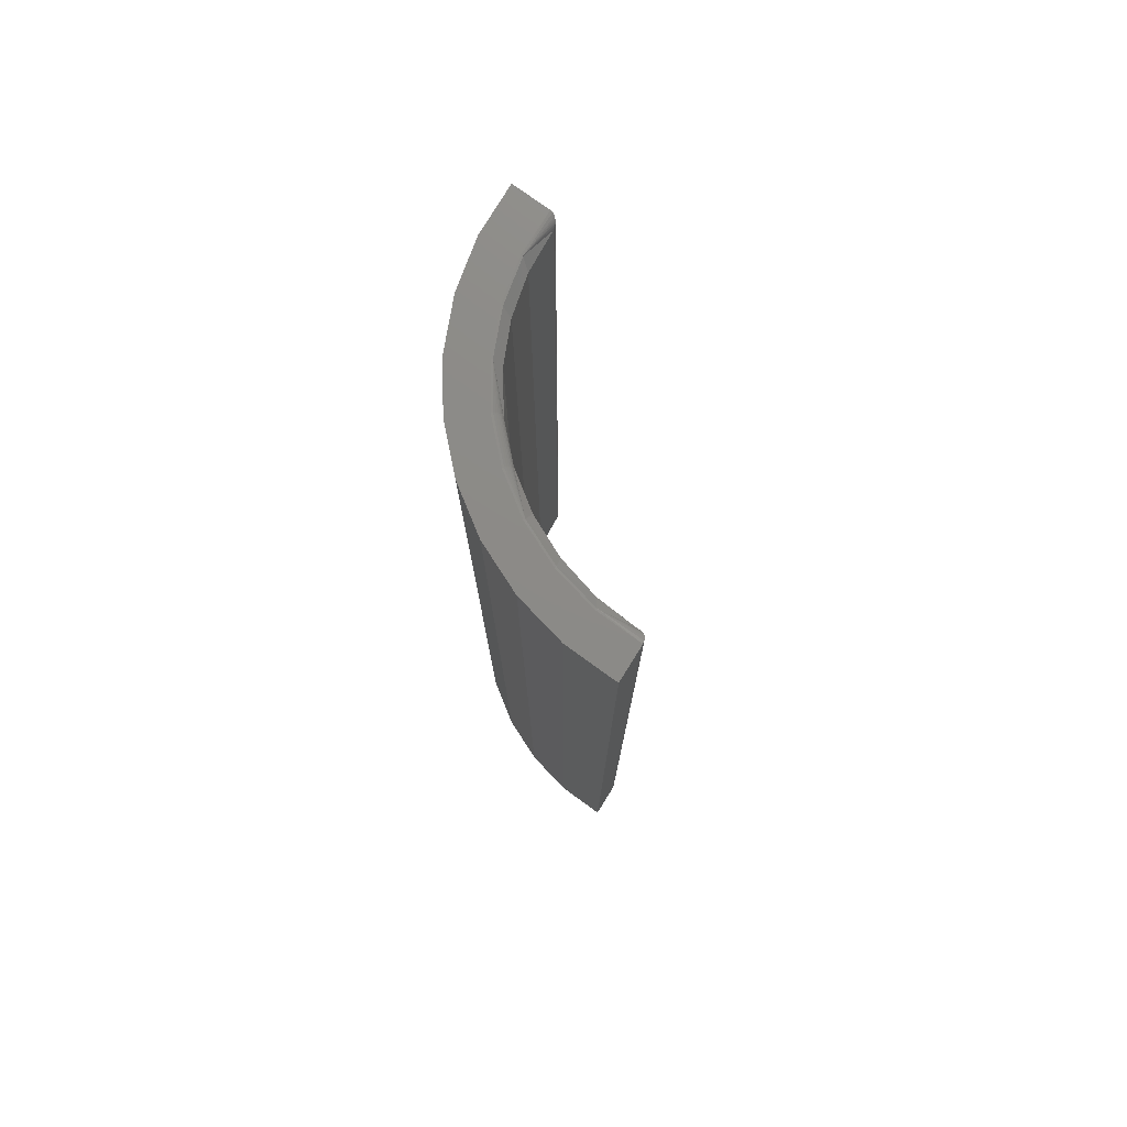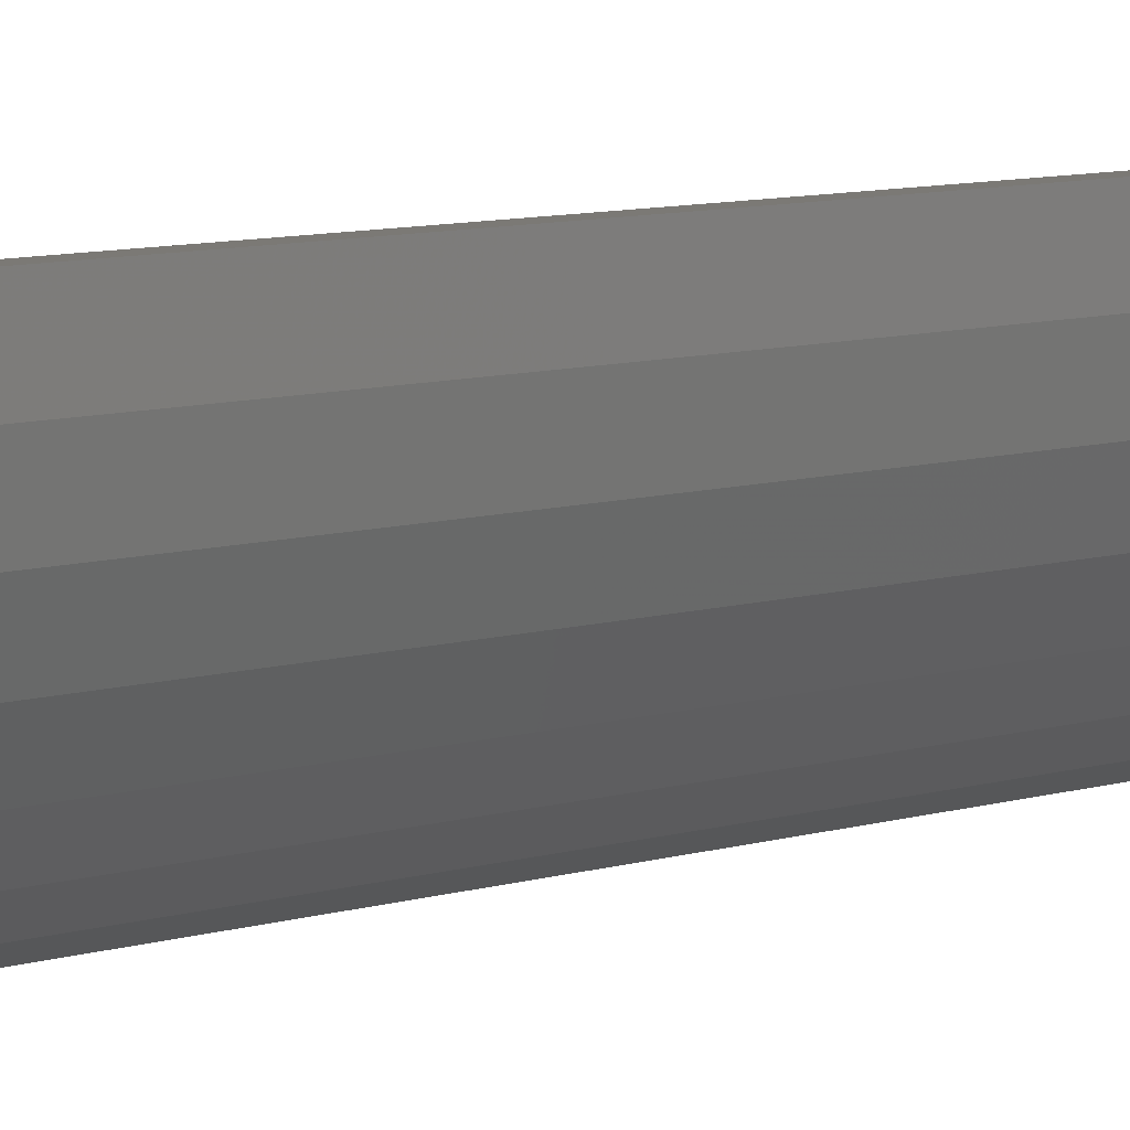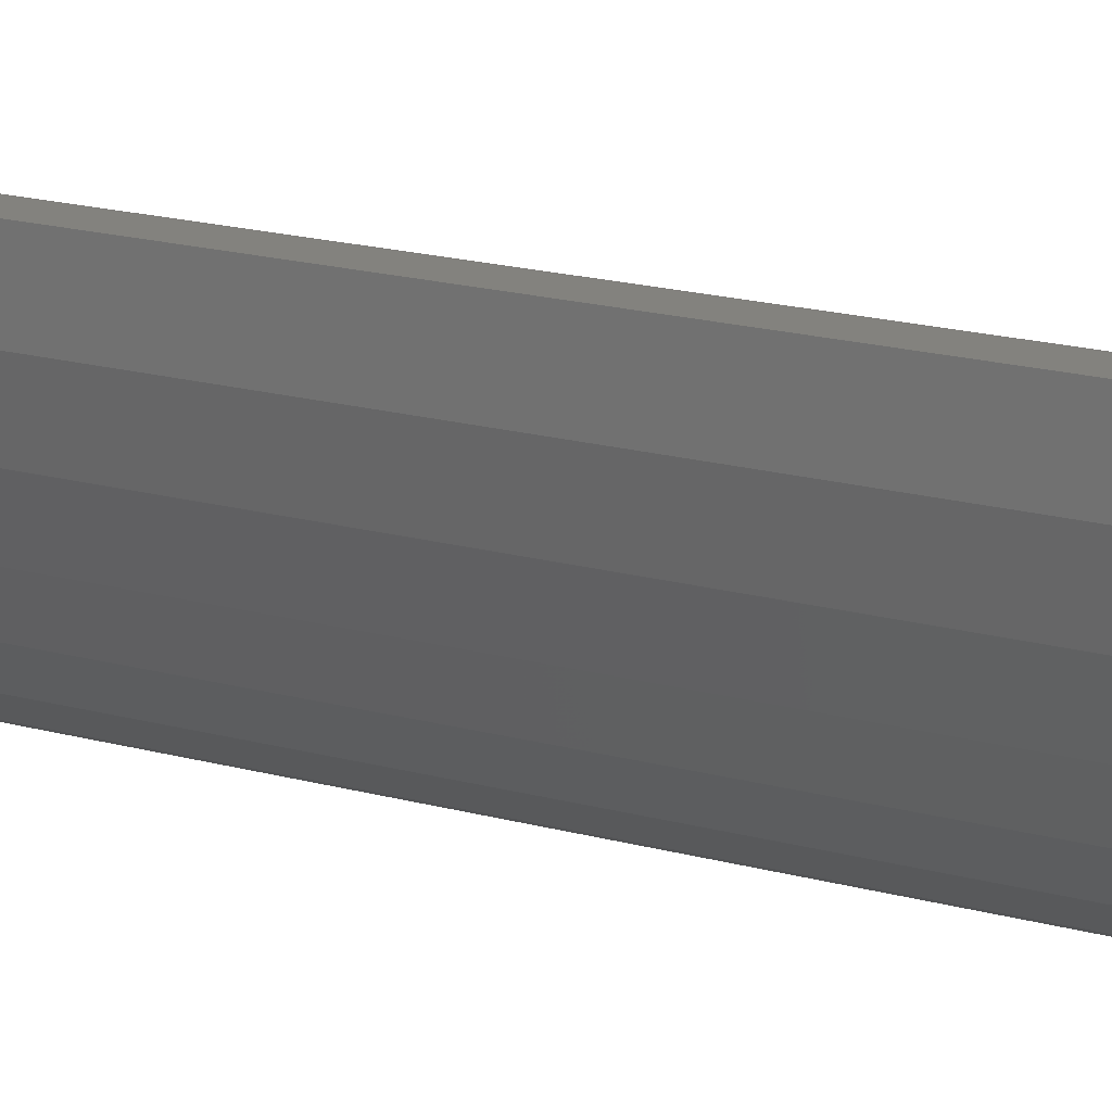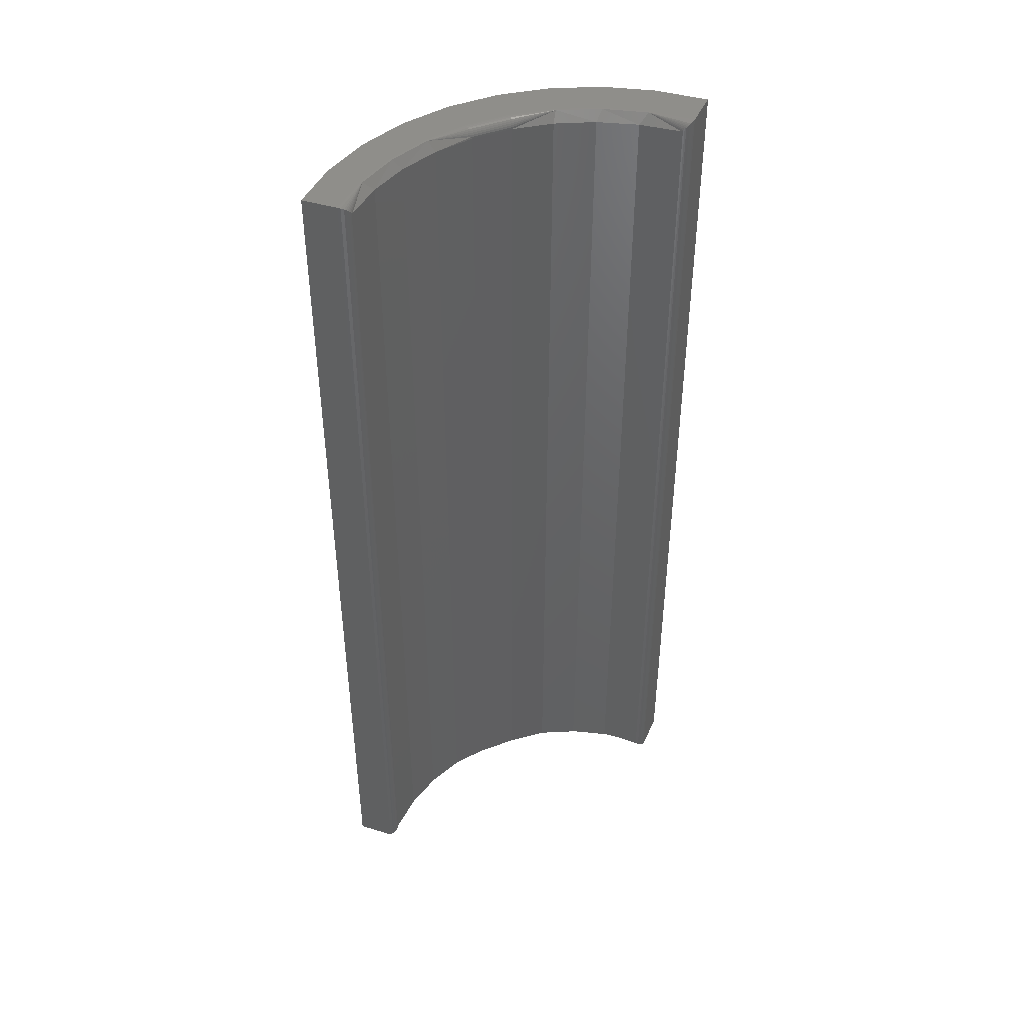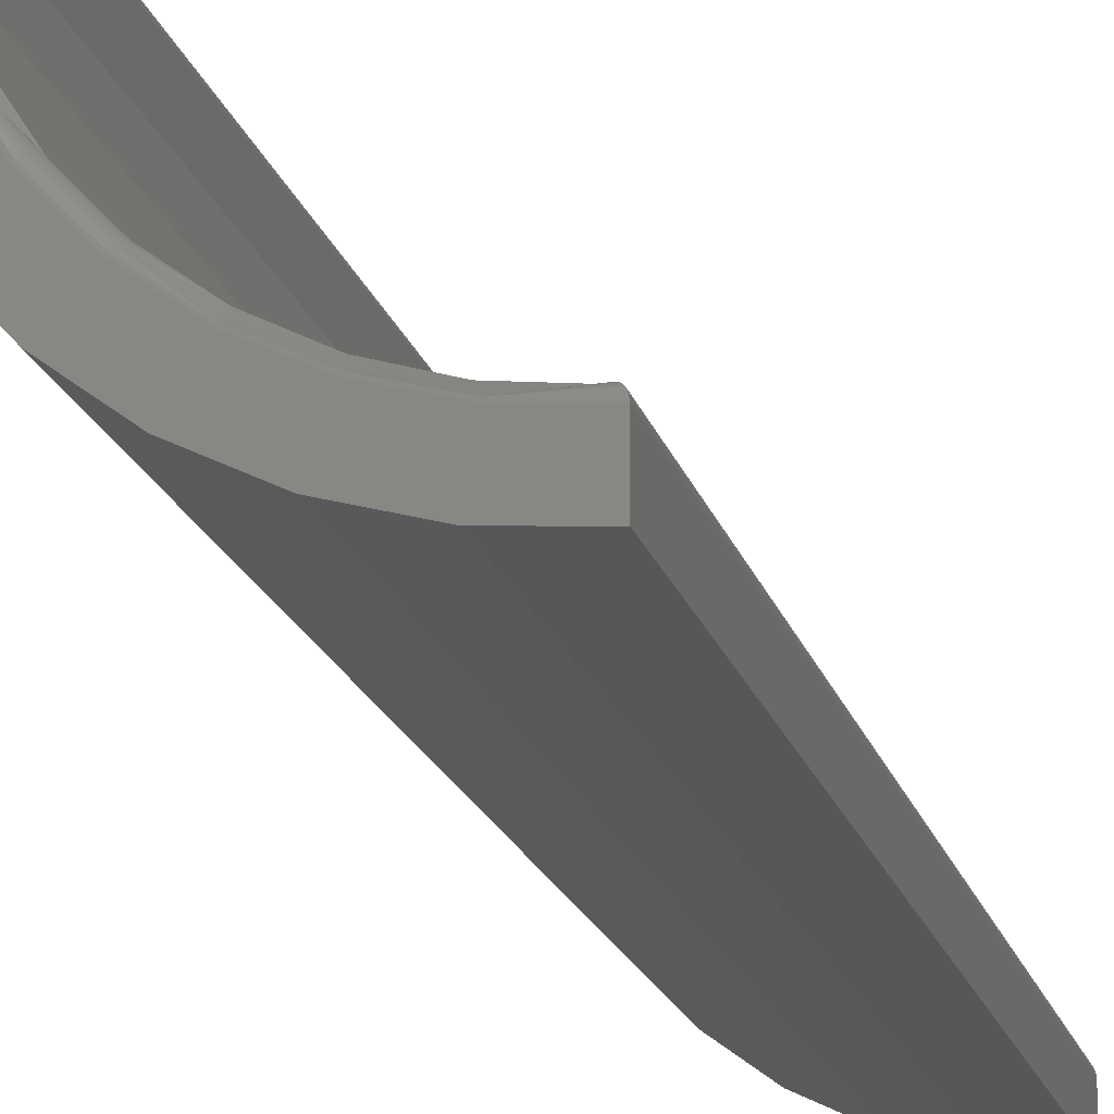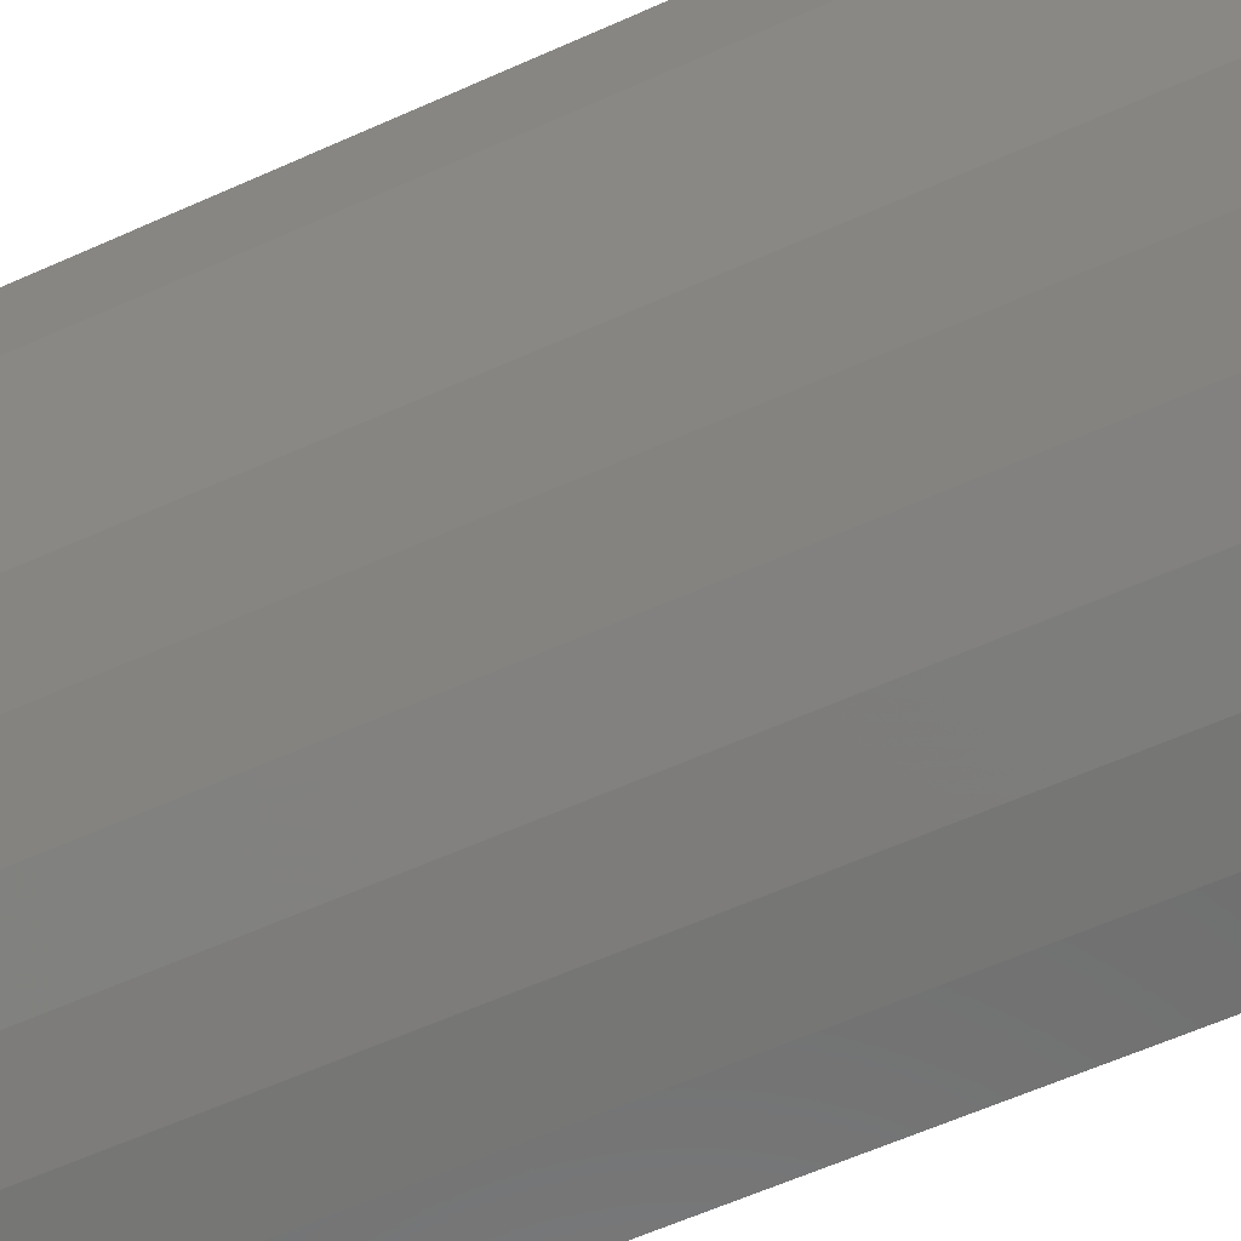
<metadata>
{"format":"stl","ext":"stl","renderer":"f3d","projection":"perspective","resolution":1024,"background":"white","views":[{"elev":76.9,"azim":125.9,"up":"+Z"},{"elev":10.4,"azim":55.4,"up":"+Y"},{"elev":19.8,"azim":116.4,"up":"+Y"},{"elev":44.3,"azim":-156.6,"up":"+Z"},{"elev":-18.2,"azim":-166.0,"up":"+Y"},{"elev":-55.6,"azim":115.9,"up":"+Y"}]}
</metadata>
<code>
# stl→obj: 128 verts, 252 faces
v 0.15 -0.1691 0.75
v 0.1777 -0.1389 0.75
v 0.1307 -0.1467 0.75
v 0.102 -0.168 0.75
v 0.06997 -0.1837 0.75
v 0.1172 -0.1937 0.75
v 0.03557 -0.1932 0.75
v 0 -0.196 0.75
v -1.448e-16 -0.2266 0.75
v 0.04088 -0.223 0.75
v 0.0804 -0.2119 0.75
v 0.2218 0.01562 0.75
v 0.1939 0.01363 0.75
v 0.2218 -0.02541 0.75
v 0.1937 -0.02206 0.75
v 0.2143 -0.06575 0.75
v 0.187 -0.0571 0.75
v 0.1994 -0.104 0.75
v 0.1739 -0.09031 0.75
v 0.1549 -0.1205 0.75
v 0.1307 -0.1467 0
v 0.1777 -0.1389 0
v 0.15 -0.1691 0
v 0.102 -0.168 0
v 0.06997 -0.1837 0
v 0.1172 -0.1937 0
v 0.03557 -0.1932 0
v 8.218e-17 -0.1961 0
v 0.0804 -0.2119 0
v 0.04088 -0.223 0
v -1.448e-16 -0.2266 0
v 0.1549 -0.1205 0
v 0.1739 -0.09031 0
v 0.1994 -0.104 0
v 0.187 -0.0571 0
v 0.2143 -0.06575 0
v 0.1937 -0.02206 0
v 0.2218 -0.02541 0
v 0.1939 0.01363 0
v 0.2218 0.01562 0
v 0.1482 -0.1164 0.007812
v 0.1658 -0.089 0.7422
v 0.1658 -0.089 0.007812
v 0.1783 -0.05891 0.7422
v 0.1783 -0.05891 0.007812
v 0.1853 -0.02709 0.7422
v 0.1853 -0.02709 0.007812
v 0.1866 0.005468 0.7422
v 0.1866 0.005468 0.007812
v 0.1482 -0.1164 0.7422
v 0.1261 -0.1404 0.007812
v 0.1261 -0.1404 0.7422
v 0.1001 -0.16 0.007812
v 0.1001 -0.16 0.7422
v 0.07109 -0.1749 0.007812
v 0.07109 -0.1749 0.7422
v 0.03992 -0.1844 0.007812
v 0.03992 -0.1844 0.7422
v 0.007568 -0.1882 0.007812
v 0.007568 -0.1882 0.7422
v 0.006356 -0.1884 0.006568
v 0.006352 -0.1884 0.7434
v 0.00518 -0.1887 0.005364
v 0.00518 -0.1887 0.7446
v 0.004067 -0.1892 0.004217
v 0.004067 -0.1892 0.7458
v 0.003038 -0.1899 0.003157
v 0.003038 -0.1899 0.7468
v 0.002123 -0.1907 0.002213
v 0.002123 -0.1907 0.7478
v 0.001347 -0.1917 0.001412
v 0.001347 -0.1917 0.7486
v 0.0002998 -0.1939 0.0003256
v 0.0002998 -0.1939 0.7497
v 0.06943 -0.1823 0.7498
v 0.1855 -0.05668 0.7498
v 0.1297 -0.1456 0.7498
v 0.1488 -0.1159 0.7437
v 0.1922 -0.02191 0.7498
v 0.1896 0.01195 0.7486
v 0.1886 0.01109 0.7478
v 0.1879 0.01011 0.7468
v 0.1873 0.009034 0.7458
v 0.1869 0.007884 0.7446
v 0.1867 0.006687 0.7434
v 0.1917 0.01317 0.7497
v 0.0353 -0.1917 0.7498
v 0.1013 -0.1667 0.7498
v 0.1287 -0.1445 0.7494
v 0.1278 -0.1435 0.7487
v 0.127 -0.1426 0.7477
v 0.1263 -0.1419 0.7465
v 0.1259 -0.1414 0.7452
v 0.1256 -0.141 0.7437
v 0.1725 -0.08962 0.7498
v 0.1492 -0.1161 0.7452
v 0.1498 -0.1166 0.7465
v 0.1505 -0.1172 0.7477
v 0.1515 -0.1179 0.7487
v 0.1525 -0.1187 0.7494
v 0.1537 -0.1196 0.7498
v 0.1867 0.006691 0.006572
v 0.1869 0.007884 0.005364
v 0.1873 0.009034 0.004217
v 0.1879 0.01011 0.003155
v 0.1886 0.01109 0.002208
v 0.1896 0.01195 0.001404
v 0.1917 0.01317 0.0003182
v 0.1013 -0.1667 0.0001501
v 0.06943 -0.1823 0.0001501
v 0.1278 -0.1435 0.001317
v 0.1287 -0.1445 0.0005947
v 0.1855 -0.05668 0.0001501
v 0.1297 -0.1456 0.0001501
v 0.1537 -0.1196 0.0001501
v 0.1256 -0.141 0.006288
v 0.1259 -0.1414 0.004823
v 0.1263 -0.1419 0.003472
v 0.127 -0.1426 0.002288
v 0.1922 -0.02191 0.0001501
v 0.0353 -0.1917 0.0001501
v 0.1725 -0.08962 0.0001501
v 0.1525 -0.1187 0.0005947
v 0.1515 -0.1179 0.001317
v 0.1505 -0.1172 0.002288
v 0.1498 -0.1166 0.003472
v 0.1492 -0.1161 0.004823
v 0.1488 -0.1159 0.006288
f 1 2 3
f 1 3 4
f 1 4 5
f 1 5 6
f 6 5 7
f 8 9 10
f 8 10 11
f 8 11 6
f 8 6 7
f 12 13 14
f 14 13 15
f 14 15 16
f 16 15 17
f 16 17 18
f 18 17 19
f 18 19 2
f 2 19 20
f 2 20 3
f 21 22 23
f 24 21 23
f 25 24 23
f 26 25 23
f 27 25 26
f 28 27 26
f 28 26 29
f 28 29 30
f 28 30 31
f 21 32 22
f 22 32 33
f 22 33 34
f 34 33 35
f 34 35 36
f 36 35 37
f 36 37 38
f 38 37 39
f 38 39 40
f 28 31 8
f 8 31 9
f 41 42 43
f 43 42 44
f 43 44 45
f 45 44 46
f 45 46 47
f 47 46 48
f 47 48 49
f 42 41 50
f 50 41 51
f 50 51 52
f 52 51 53
f 52 53 54
f 54 53 55
f 54 55 56
f 56 55 57
f 56 57 58
f 58 57 59
f 58 59 60
f 40 39 12
f 12 39 13
f 60 61 62
f 60 59 61
f 61 63 62
f 62 63 64
f 63 65 64
f 64 65 66
f 65 67 66
f 66 67 68
f 67 69 68
f 68 69 70
f 69 71 70
f 70 71 72
f 71 73 72
f 28 8 73
f 73 8 74
f 73 74 72
f 75 56 58
f 76 46 44
f 75 7 5
f 77 4 3
f 42 50 78
f 76 19 17
f 79 80 81
f 79 81 82
f 79 82 83
f 79 83 84
f 79 84 85
f 79 85 48
f 79 48 46
f 79 46 76
f 79 76 17
f 79 17 15
f 79 15 13
f 79 13 86
f 79 86 80
f 87 62 64
f 87 64 66
f 87 66 68
f 87 68 70
f 87 70 72
f 87 72 74
f 87 74 8
f 87 8 7
f 87 7 75
f 87 75 58
f 87 58 60
f 87 60 62
f 88 89 90
f 88 90 91
f 88 91 92
f 88 92 93
f 88 93 94
f 88 94 52
f 88 52 54
f 88 54 56
f 88 56 75
f 88 75 5
f 88 5 4
f 88 4 77
f 88 77 89
f 95 78 96
f 95 96 97
f 95 97 98
f 95 98 99
f 95 99 100
f 95 100 101
f 95 101 20
f 95 20 19
f 95 19 76
f 95 76 44
f 95 44 42
f 95 42 78
f 50 52 78
f 78 52 94
f 78 94 96
f 96 94 93
f 96 93 97
f 97 93 92
f 97 92 98
f 98 92 91
f 98 91 99
f 99 91 90
f 99 90 100
f 100 90 89
f 100 89 101
f 101 89 77
f 101 77 20
f 20 77 3
f 49 85 102
f 49 48 85
f 85 84 102
f 102 84 103
f 84 83 103
f 103 83 104
f 83 82 104
f 104 82 105
f 82 81 105
f 105 81 106
f 81 80 106
f 106 80 107
f 80 86 107
f 13 39 86
f 86 39 108
f 86 108 107
f 55 109 110
f 55 110 57
f 111 112 109
f 47 113 45
f 24 25 110
f 24 110 109
f 21 24 109
f 21 109 114
f 114 109 112
f 33 32 115
f 37 35 113
f 53 51 116
f 53 116 117
f 53 117 118
f 53 118 119
f 53 119 111
f 53 111 109
f 53 109 55
f 120 102 103
f 120 103 104
f 120 104 105
f 120 105 106
f 120 106 107
f 120 107 108
f 120 108 39
f 120 39 37
f 120 37 113
f 120 113 47
f 120 47 49
f 120 49 102
f 121 71 69
f 121 69 67
f 121 67 65
f 121 65 63
f 121 63 61
f 121 61 59
f 121 59 57
f 121 57 110
f 121 110 25
f 121 25 27
f 121 27 28
f 121 28 73
f 121 73 71
f 122 123 124
f 122 124 125
f 122 125 126
f 122 126 127
f 122 127 128
f 122 128 41
f 122 41 43
f 122 43 45
f 122 45 113
f 122 113 35
f 122 35 33
f 122 33 115
f 122 115 123
f 32 21 115
f 115 21 114
f 115 114 123
f 123 114 112
f 123 112 124
f 124 112 111
f 124 111 125
f 125 111 119
f 125 119 126
f 126 119 118
f 126 118 127
f 127 118 117
f 127 117 128
f 128 117 116
f 128 116 41
f 41 116 51
f 40 12 38
f 38 12 14
f 38 14 36
f 36 14 16
f 36 16 34
f 34 16 18
f 34 18 22
f 22 18 2
f 22 2 23
f 23 2 1
f 23 1 26
f 26 1 6
f 26 6 29
f 29 6 11
f 29 11 30
f 30 11 10
f 30 10 31
f 31 10 9

</code>
